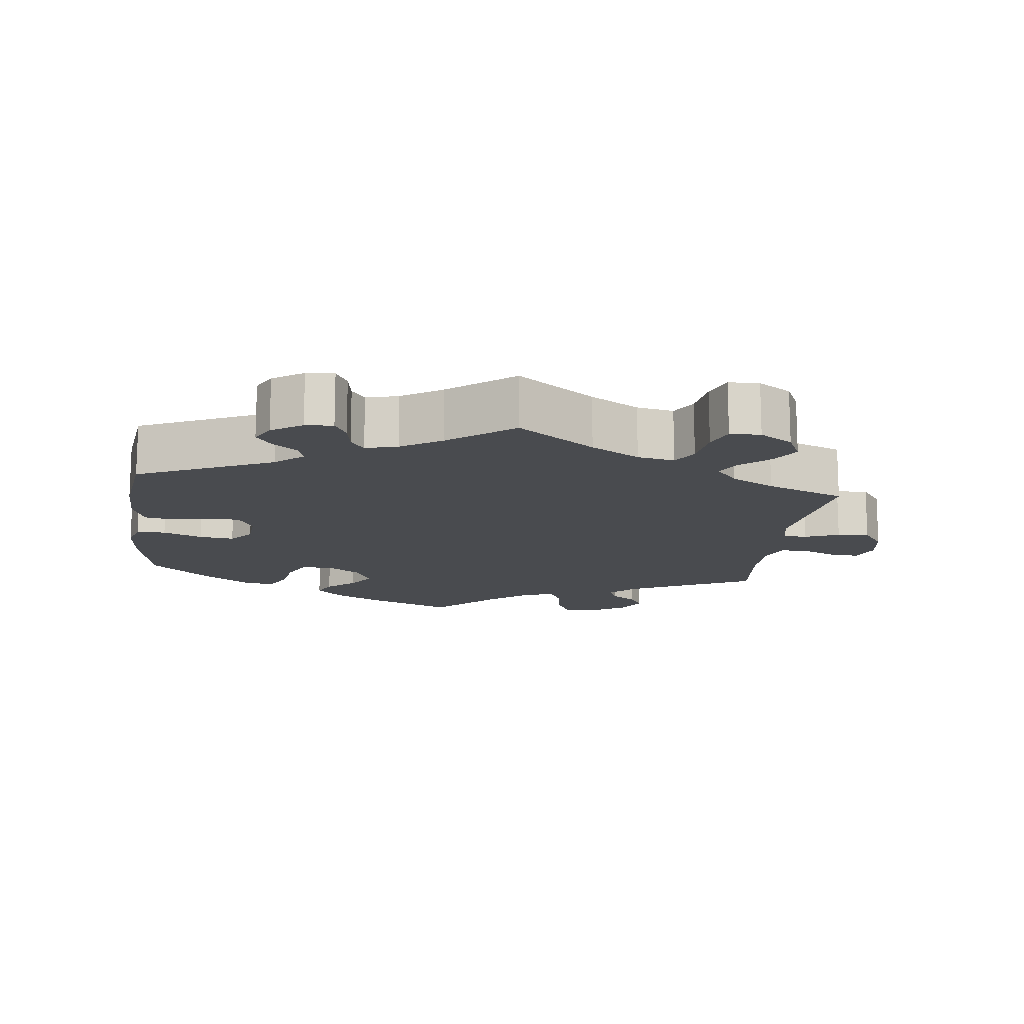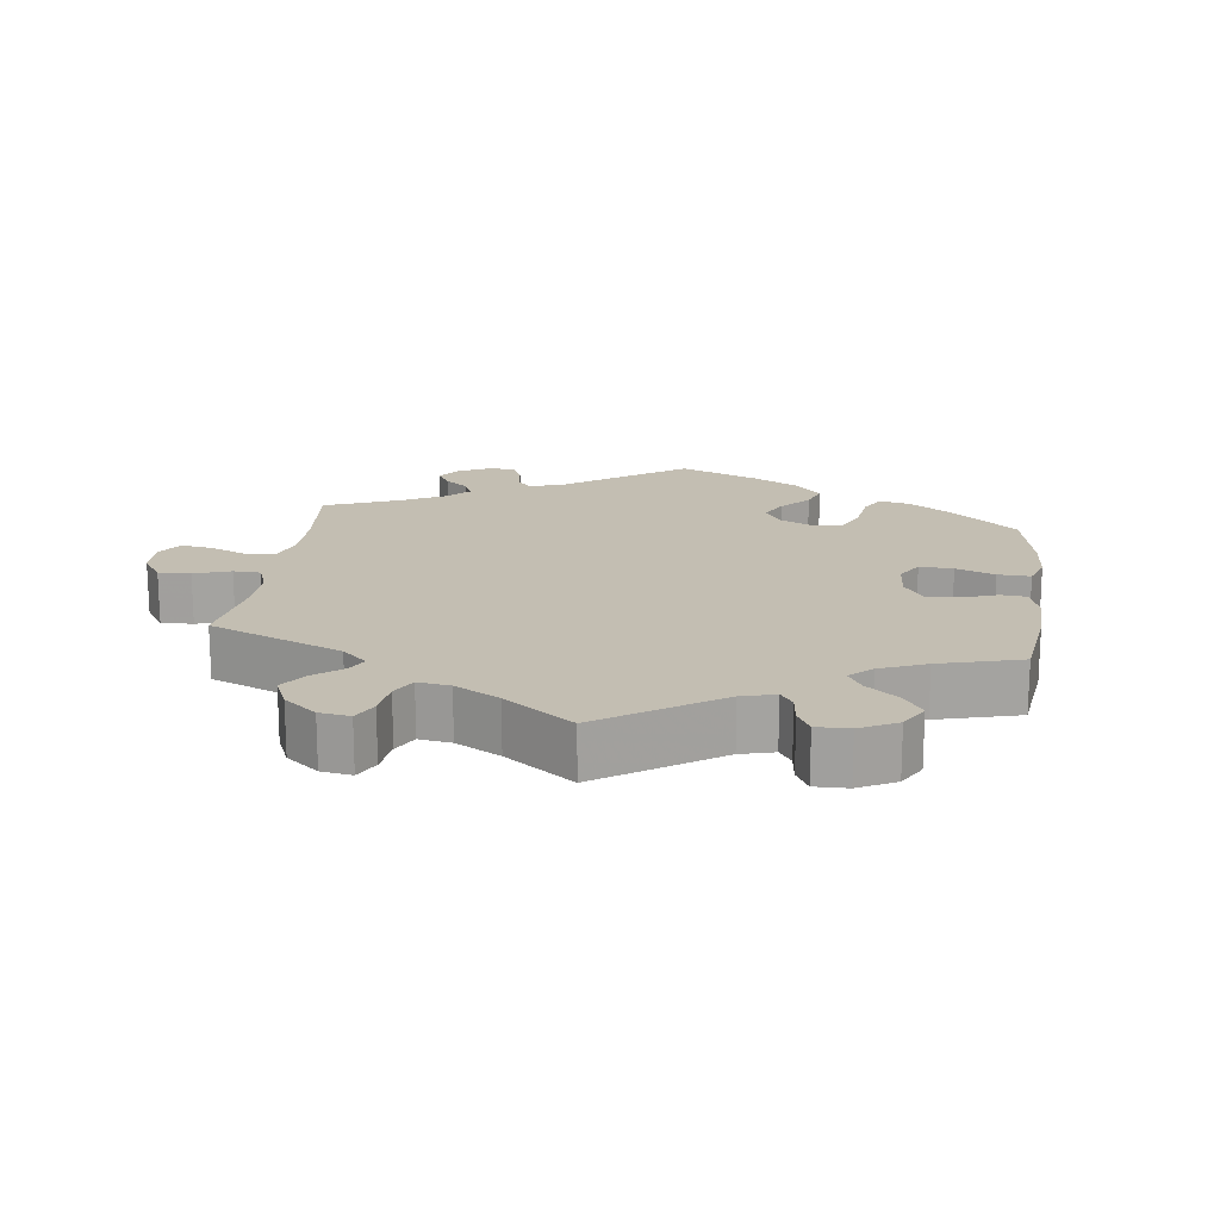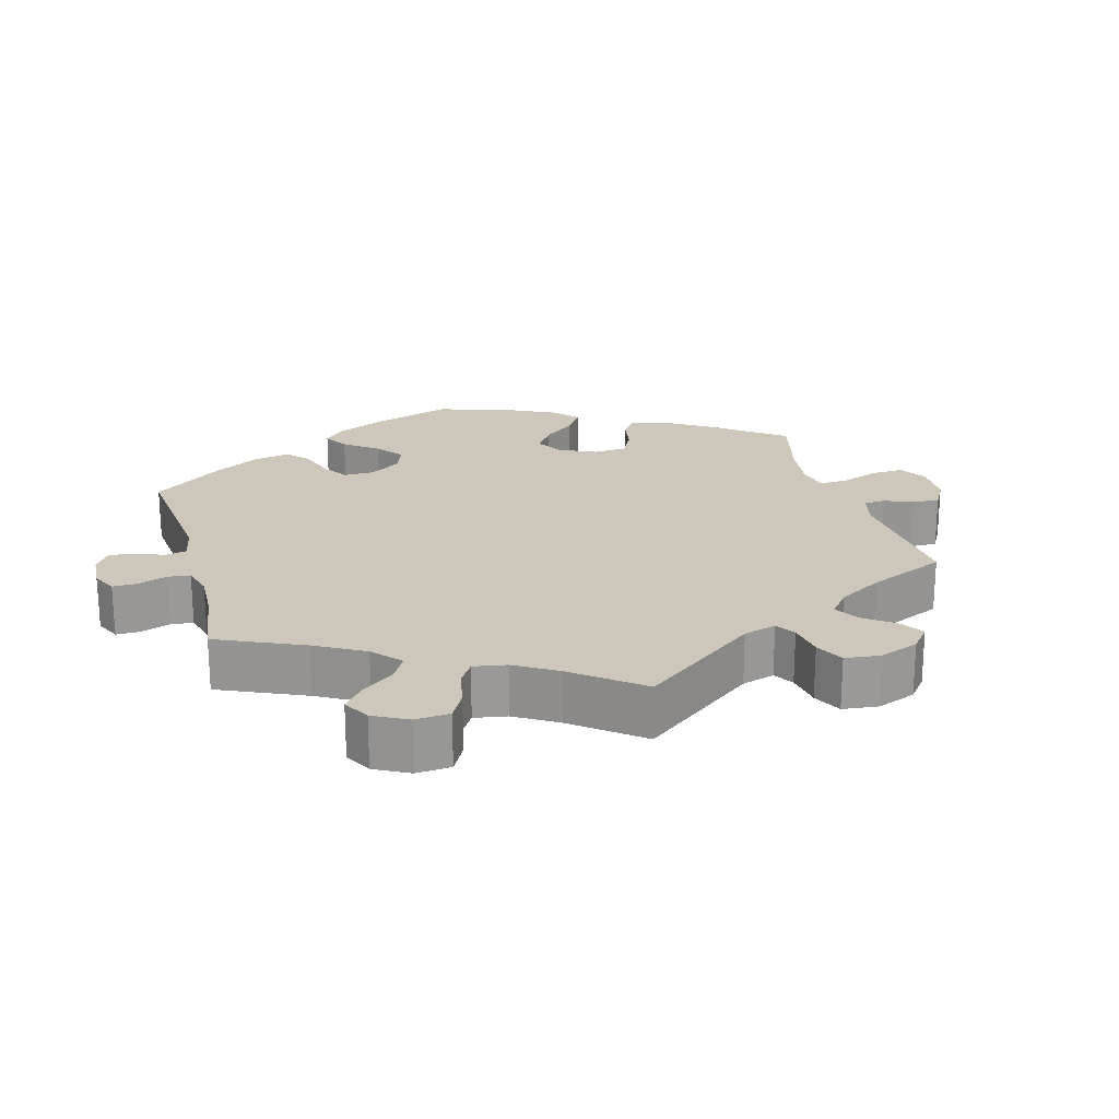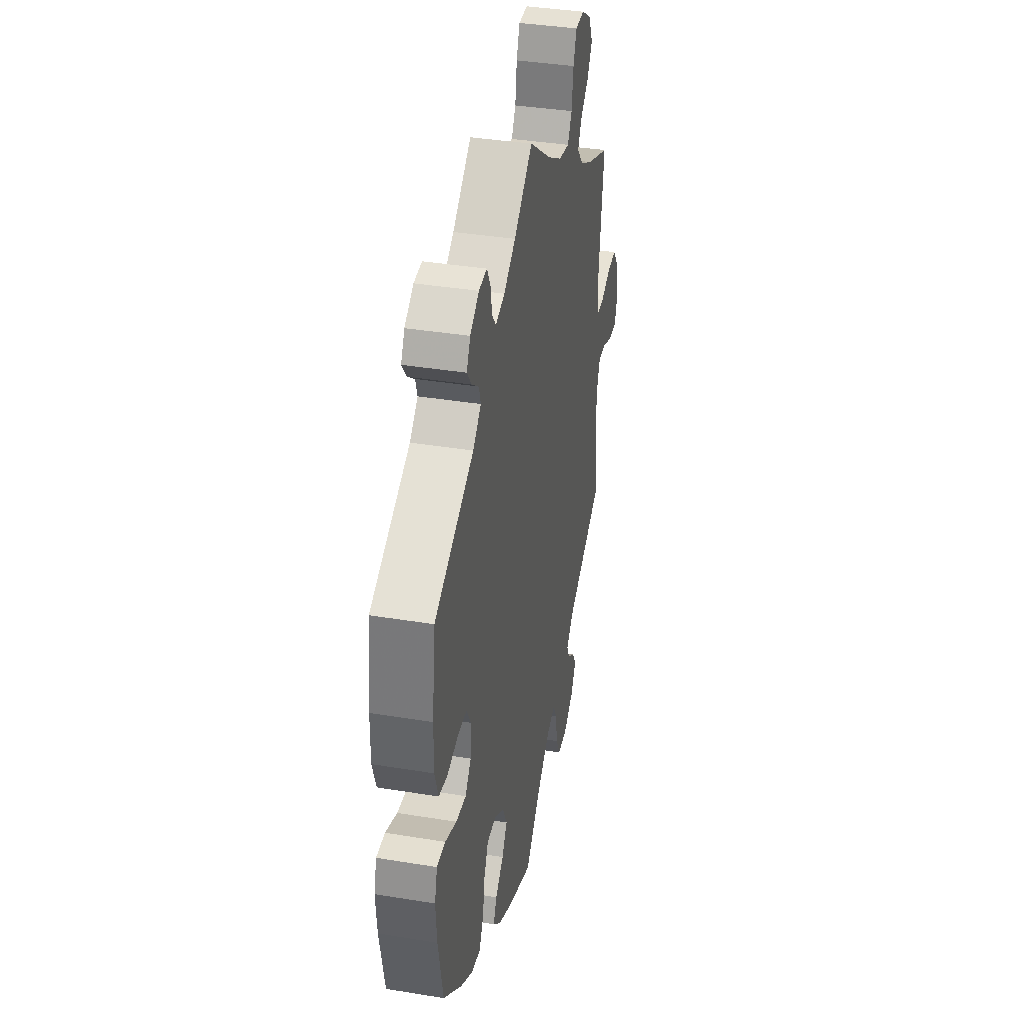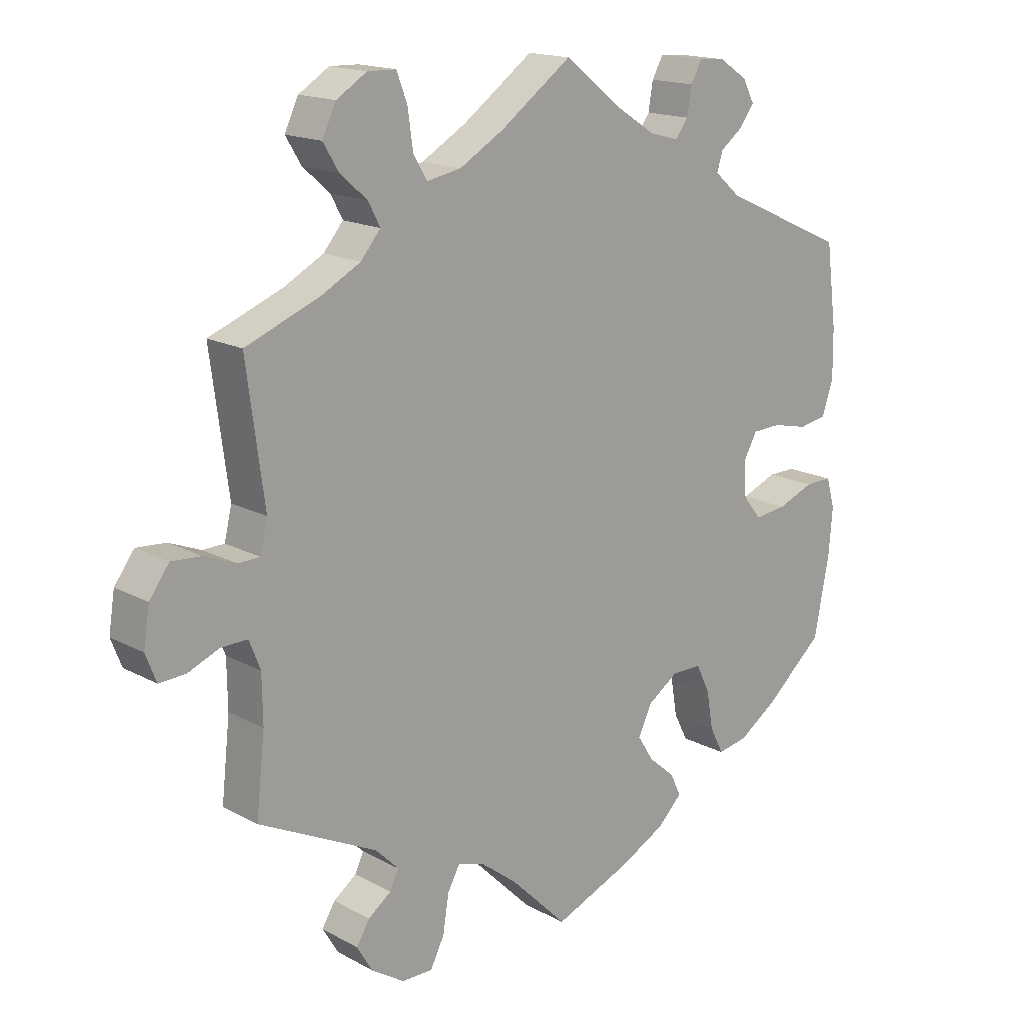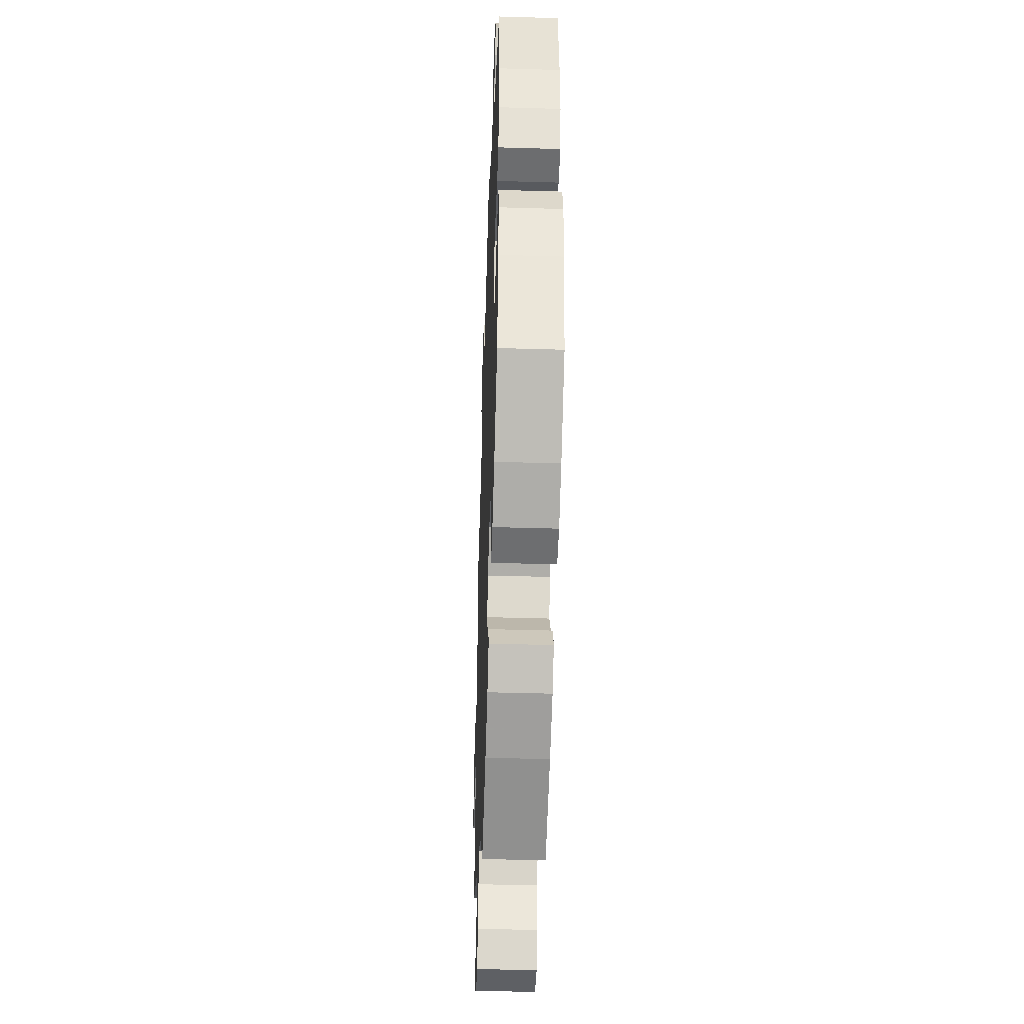
<metadata>
{"format":"obj","ext":"obj","renderer":"f3d","projection":"perspective","resolution":1024,"background":"white","views":[{"elev":-14.2,"azim":-7.0,"up":"+Y"},{"elev":17.4,"azim":127.5,"up":"+Y"},{"elev":21.3,"azim":44.4,"up":"+Y"},{"elev":37.9,"azim":-78.2,"up":"+Z"},{"elev":16.4,"azim":137.8,"up":"+Z"},{"elev":-43.1,"azim":-92.0,"up":"+Z"}]}
</metadata>
<code>
v -0.523 0.07 -0.169
v -0.529 0.07 -0.098
v -0.516 0.07 -0.053
v -0.475 0.07 -0.054
v -0.42 0.07 -0.076
v -0.371 0.07 -0.082
v -0.343 0.07 -0.048
v -0.339 0.07 0.005
v -0.36 0.07 0.043
v -0.404 0.07 0.045
v -0.458 0.07 0.033
v -0.5 0.07 0.041
v -0.517 0.07 0.092
v -0.516 0.07 0.166
v -0.5 0.07 0.289
v -0.31 0.07 0.375
v -0.271 0.07 0.409
v -0.28 0.07 0.438
v -0.314 0.07 0.464
v -0.336 0.07 0.494
v -0.318 0.07 0.528
v -0.275 0.07 0.556
v -0.236 0.07 0.559
v -0.219 0.07 0.528
v -0.212 0.07 0.486
v -0.193 0.07 0.46
v -0.148 0.07 0.472
v -0.091 0.07 0.508
v -0.001 0.07 0.578
v 0.107 0.07 0.5
v 0.175 0.07 0.46
v 0.227 0.07 0.45
v 0.248 0.07 0.485
v 0.256 0.07 0.542
v 0.272 0.07 0.584
v 0.315 0.07 0.585
v 0.361 0.07 0.556
v 0.382 0.07 0.512
v 0.358 0.07 0.473
v 0.317 0.07 0.437
v 0.299 0.07 0.403
v 0.329 0.07 0.367
v 0.39 0.07 0.334
v 0.501 0.07 0.29
v 0.474 0.07 0.088
v 0.485 0.07 0.041
v 0.518 0.07 0.04
v 0.566 0.07 0.059
v 0.611 0.07 0.062
v 0.641 0.07 0.021
v 0.65 0.07 -0.037
v 0.634 0.07 -0.078
v 0.594 0.07 -0.076
v 0.546 0.07 -0.056
v 0.506 0.07 -0.055
v 0.489 0.07 -0.098
v 0.488 0.07 -0.17
v 0.501 0.07 -0.289
v 0.321 0.07 -0.377
v 0.286 0.07 -0.412
v 0.299 0.07 -0.44
v 0.334 0.07 -0.466
v 0.354 0.07 -0.499
v 0.33 0.07 -0.539
v 0.28 0.07 -0.571
v 0.233 0.07 -0.571
v 0.212 0.07 -0.529
v 0.203 0.07 -0.472
v 0.184 0.07 -0.437
v 0.143 0.07 -0.45
v 0.087 0.07 -0.493
v 0.001 0.07 -0.578
v -0.118 0.07 -0.529
v -0.186 0.07 -0.493
v -0.223 0.07 -0.456
v -0.207 0.07 -0.422
v -0.167 0.07 -0.388
v -0.142 0.07 -0.349
v -0.163 0.07 -0.305
v -0.21 0.07 -0.273
v -0.255 0.07 -0.273
v -0.276 0.07 -0.316
v -0.286 0.07 -0.374
v -0.307 0.07 -0.415
v -0.353 0.07 -0.406
v -0.411 0.07 -0.367
v -0.5 0.07 -0.289
v -0.523 0 -0.169
v -0.529 0 -0.098
v -0.516 0 -0.053
v -0.475 0 -0.054
v -0.42 0 -0.076
v -0.371 0 -0.082
v -0.343 0 -0.048
v -0.339 0 0.005
v -0.36 0 0.043
v -0.404 0 0.045
v -0.458 0 0.033
v -0.5 0 0.041
v -0.517 0 0.092
v -0.516 0 0.166
v -0.5 0 0.289
v -0.31 0 0.375
v -0.271 0 0.409
v -0.28 0 0.438
v -0.314 0 0.464
v -0.336 0 0.494
v -0.318 0 0.528
v -0.275 0 0.556
v -0.236 0 0.559
v -0.219 0 0.528
v -0.212 0 0.486
v -0.193 0 0.46
v -0.148 0 0.472
v -0.091 0 0.508
v -0.001 0 0.578
v 0.107 0 0.5
v 0.175 0 0.46
v 0.227 0 0.45
v 0.248 0 0.485
v 0.256 0 0.542
v 0.272 0 0.584
v 0.315 0 0.585
v 0.361 0 0.556
v 0.382 0 0.512
v 0.358 0 0.473
v 0.317 0 0.437
v 0.299 0 0.403
v 0.329 0 0.367
v 0.39 0 0.334
v 0.501 0 0.29
v 0.474 0 0.088
v 0.485 0 0.041
v 0.518 0 0.04
v 0.566 0 0.059
v 0.611 0 0.062
v 0.641 0 0.021
v 0.65 0 -0.037
v 0.634 0 -0.078
v 0.594 0 -0.076
v 0.546 0 -0.056
v 0.506 0 -0.055
v 0.489 0 -0.098
v 0.488 0 -0.17
v 0.501 0 -0.289
v 0.321 0 -0.377
v 0.286 0 -0.412
v 0.299 0 -0.44
v 0.334 0 -0.466
v 0.354 0 -0.499
v 0.33 0 -0.539
v 0.28 0 -0.571
v 0.233 0 -0.571
v 0.212 0 -0.529
v 0.203 0 -0.472
v 0.184 0 -0.437
v 0.143 0 -0.45
v 0.087 0 -0.493
v 0.001 0 -0.578
v -0.118 0 -0.529
v -0.186 0 -0.493
v -0.223 0 -0.456
v -0.207 0 -0.422
v -0.167 0 -0.388
v -0.142 0 -0.349
v -0.163 0 -0.305
v -0.21 0 -0.273
v -0.255 0 -0.273
v -0.276 0 -0.316
v -0.286 0 -0.374
v -0.307 0 -0.415
v -0.353 0 -0.406
v -0.411 0 -0.367
v -0.5 0 -0.289
f 82 83 84 85
f 81 82 85 86
f 74 75 76 77
f 74 77 78
f 71 72 73 74
f 70 71 74 78
f 69 70 78 79
f 65 66 67 68
f 65 68 69
f 64 65 69
f 61 62 63 64
f 60 61 64 69
f 59 60 69 79
f 57 58 59 79
f 51 52 53 54
f 51 54 55
f 50 51 55
f 47 48 49 50
f 46 47 50 55
f 45 46 55 56
f 43 44 45
f 42 43 45 56
f 37 38 39 40
f 37 40 41
f 36 37 41
f 33 34 35 36
f 32 33 36 41
f 31 32 41 42
f 28 29 30
f 27 28 30 31
f 26 27 31 42
f 22 23 24 25
f 22 25 26
f 21 22 26
f 18 19 20 21
f 18 21 26
f 17 18 26 42
f 13 14 15 16
f 10 11 12 13
f 9 10 13 16
f 8 9 16 17
f 2 3 4 5
f 2 5 6
f 1 2 6
f 81 86 87 1
f 56 57 79 80
f 7 8 17 42
f 6 7 42 56
f 56 80 81
f 1 6 56 81
f 172 171 170 169
f 173 172 169 168
f 164 163 162 161
f 165 164 161
f 161 160 159 158
f 165 161 158 157
f 166 165 157 156
f 155 154 153 152
f 156 155 152
f 156 152 151
f 151 150 149 148
f 156 151 148 147
f 166 156 147 146
f 166 146 145 144
f 141 140 139 138
f 142 141 138
f 142 138 137
f 137 136 135 134
f 142 137 134 133
f 143 142 133 132
f 132 131 130
f 143 132 130 129
f 127 126 125 124
f 128 127 124
f 128 124 123
f 123 122 121 120
f 128 123 120 119
f 129 128 119 118
f 117 116 115
f 118 117 115 114
f 129 118 114 113
f 112 111 110 109
f 113 112 109
f 113 109 108
f 108 107 106 105
f 113 108 105
f 129 113 105 104
f 103 102 101 100
f 100 99 98 97
f 103 100 97 96
f 104 103 96 95
f 92 91 90 89
f 93 92 89
f 93 89 88
f 88 174 173 168
f 167 166 144 143
f 129 104 95 94
f 143 129 94 93
f 168 167 143
f 168 143 93 88
f 1 88 89 2
f 2 89 90 3
f 3 90 91 4
f 4 91 92 5
f 5 92 93 6
f 6 93 94 7
f 7 94 95 8
f 8 95 96 9
f 9 96 97 10
f 10 97 98 11
f 11 98 99 12
f 12 99 100 13
f 13 100 101 14
f 14 101 102 15
f 15 102 103 16
f 16 103 104 17
f 17 104 105 18
f 18 105 106 19
f 19 106 107 20
f 20 107 108 21
f 21 108 109 22
f 22 109 110 23
f 23 110 111 24
f 24 111 112 25
f 25 112 113 26
f 26 113 114 27
f 27 114 115 28
f 28 115 116 29
f 29 116 117 30
f 30 117 118 31
f 31 118 119 32
f 32 119 120 33
f 33 120 121 34
f 34 121 122 35
f 35 122 123 36
f 36 123 124 37
f 37 124 125 38
f 38 125 126 39
f 39 126 127 40
f 40 127 128 41
f 41 128 129 42
f 42 129 130 43
f 43 130 131 44
f 44 131 132 45
f 45 132 133 46
f 46 133 134 47
f 47 134 135 48
f 48 135 136 49
f 49 136 137 50
f 50 137 138 51
f 51 138 139 52
f 52 139 140 53
f 53 140 141 54
f 54 141 142 55
f 55 142 143 56
f 56 143 144 57
f 57 144 145 58
f 58 145 146 59
f 59 146 147 60
f 60 147 148 61
f 61 148 149 62
f 62 149 150 63
f 63 150 151 64
f 64 151 152 65
f 65 152 153 66
f 66 153 154 67
f 67 154 155 68
f 68 155 156 69
f 69 156 157 70
f 70 157 158 71
f 71 158 159 72
f 72 159 160 73
f 73 160 161 74
f 74 161 162 75
f 75 162 163 76
f 76 163 164 77
f 77 164 165 78
f 78 165 166 79
f 79 166 167 80
f 80 167 168 81
f 81 168 169 82
f 82 169 170 83
f 83 170 171 84
f 84 171 172 85
f 85 172 173 86
f 86 173 174 87
f 87 174 88 1

</code>
